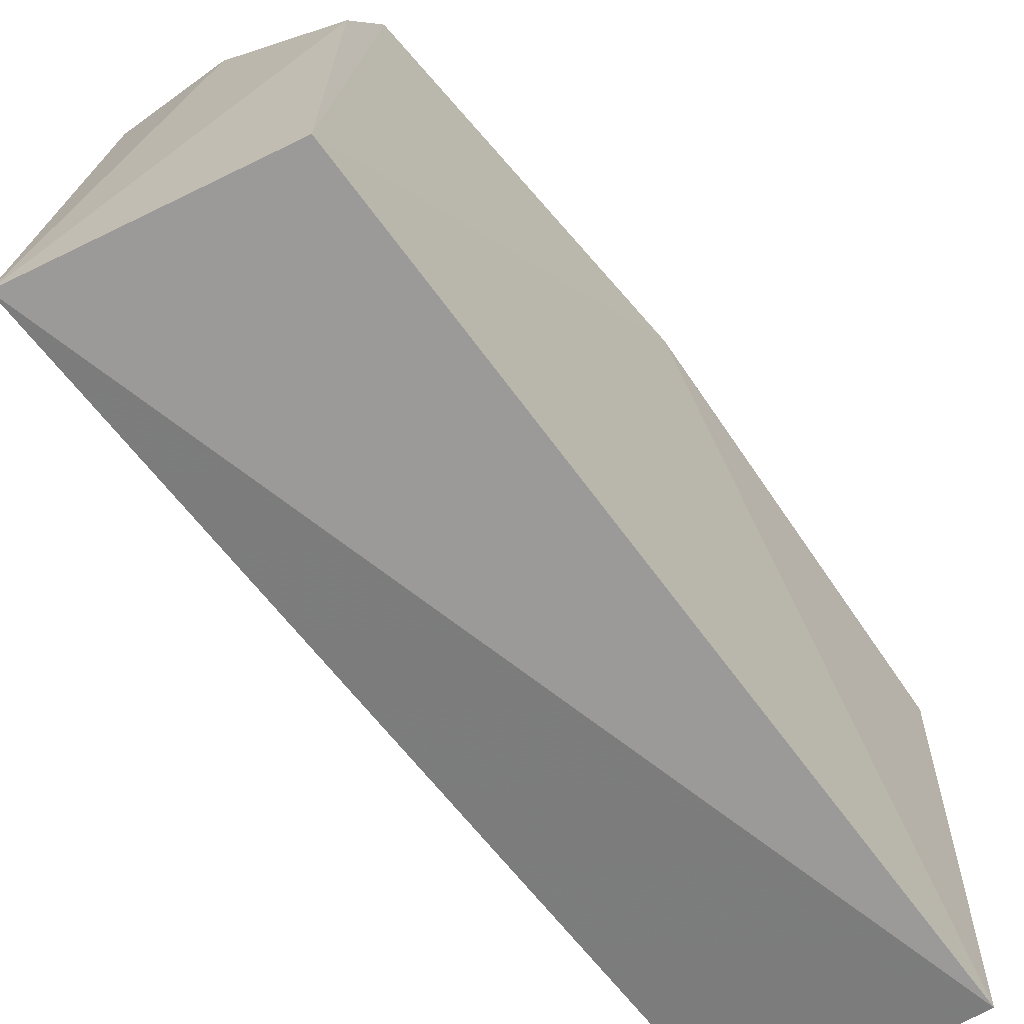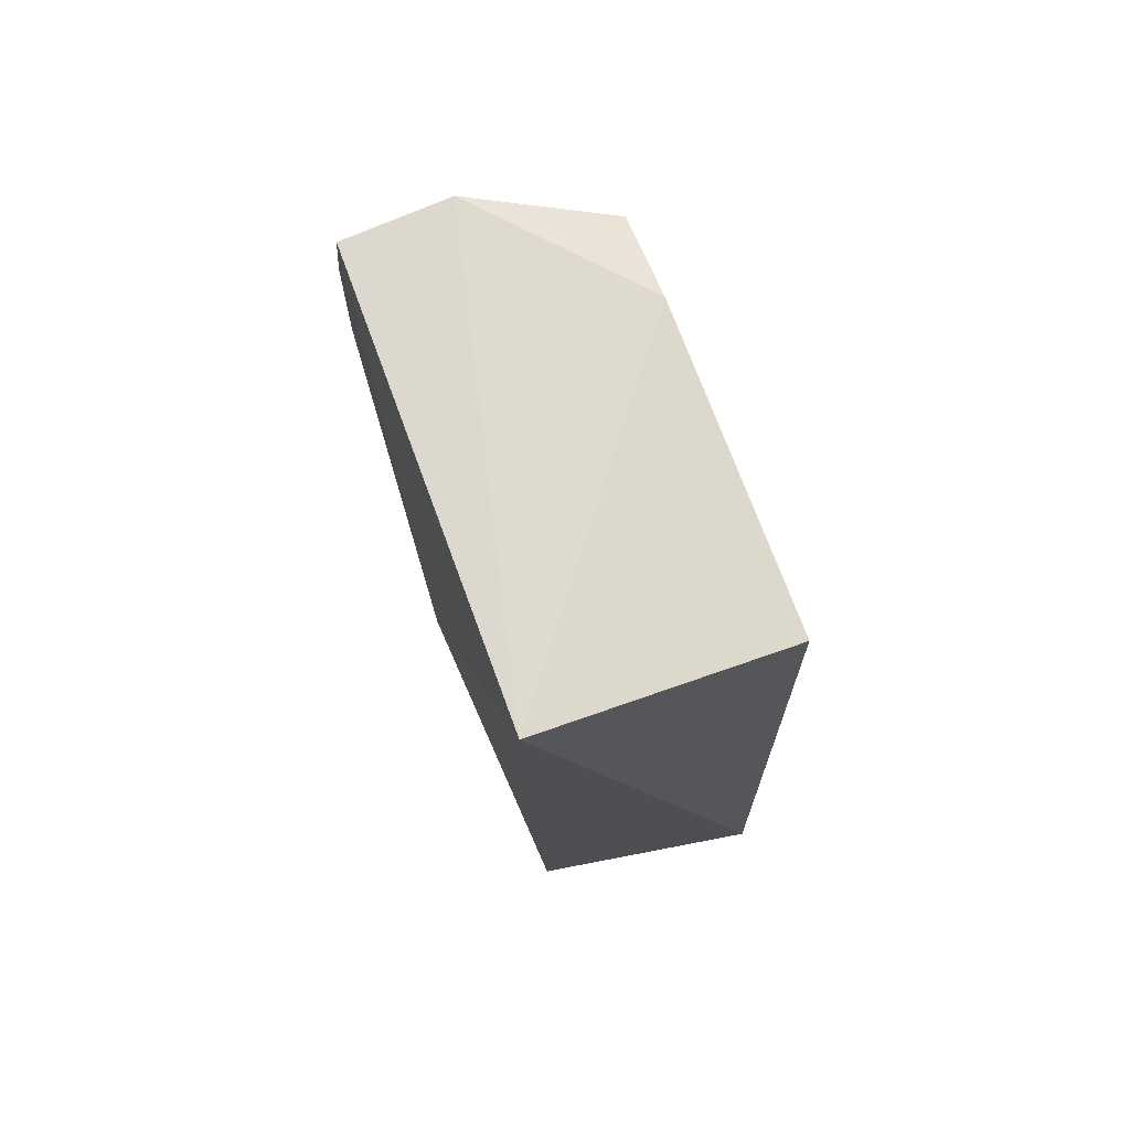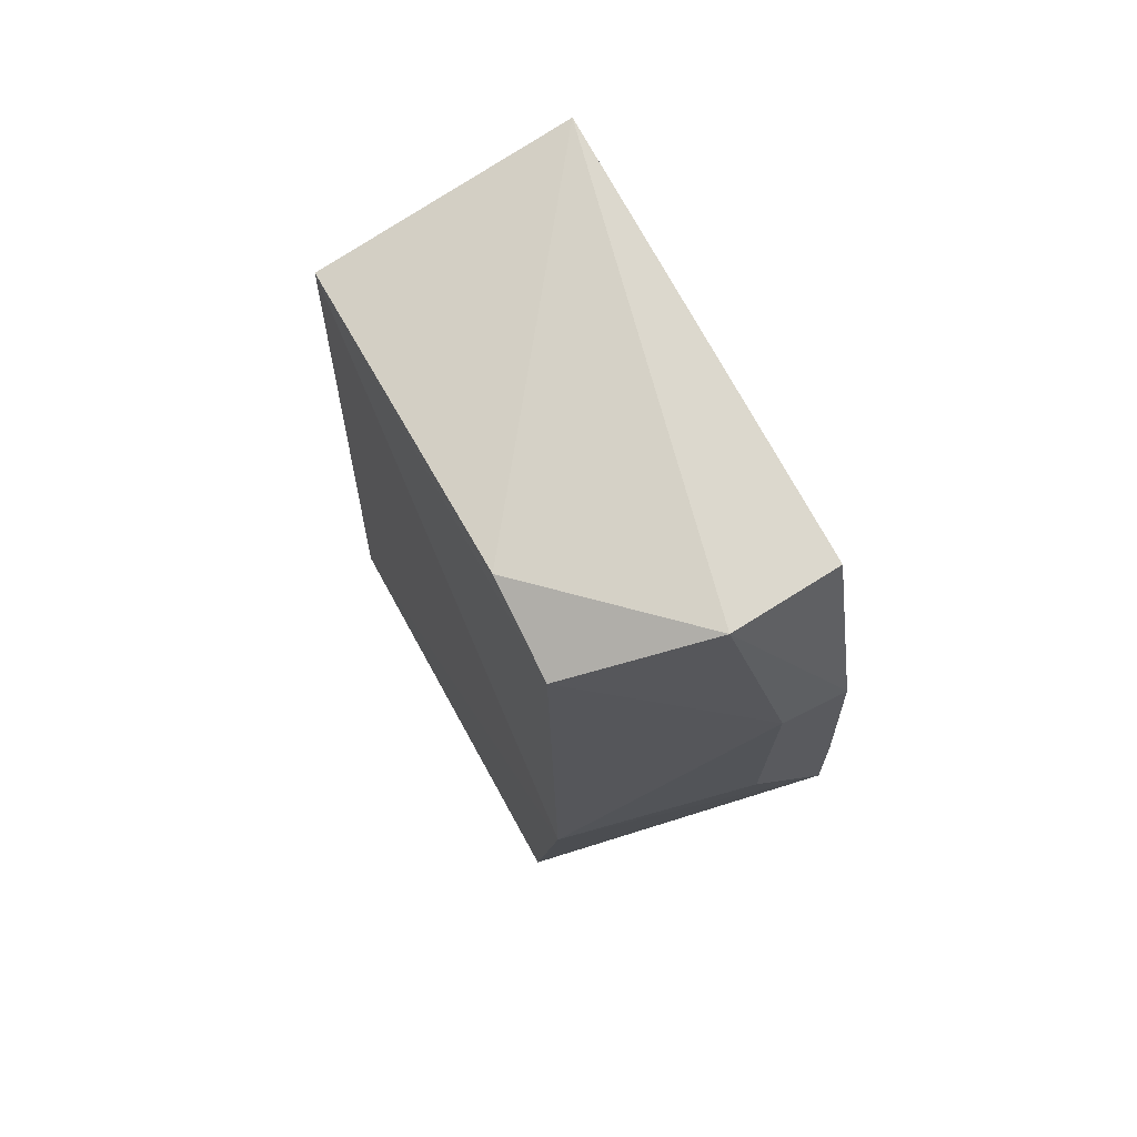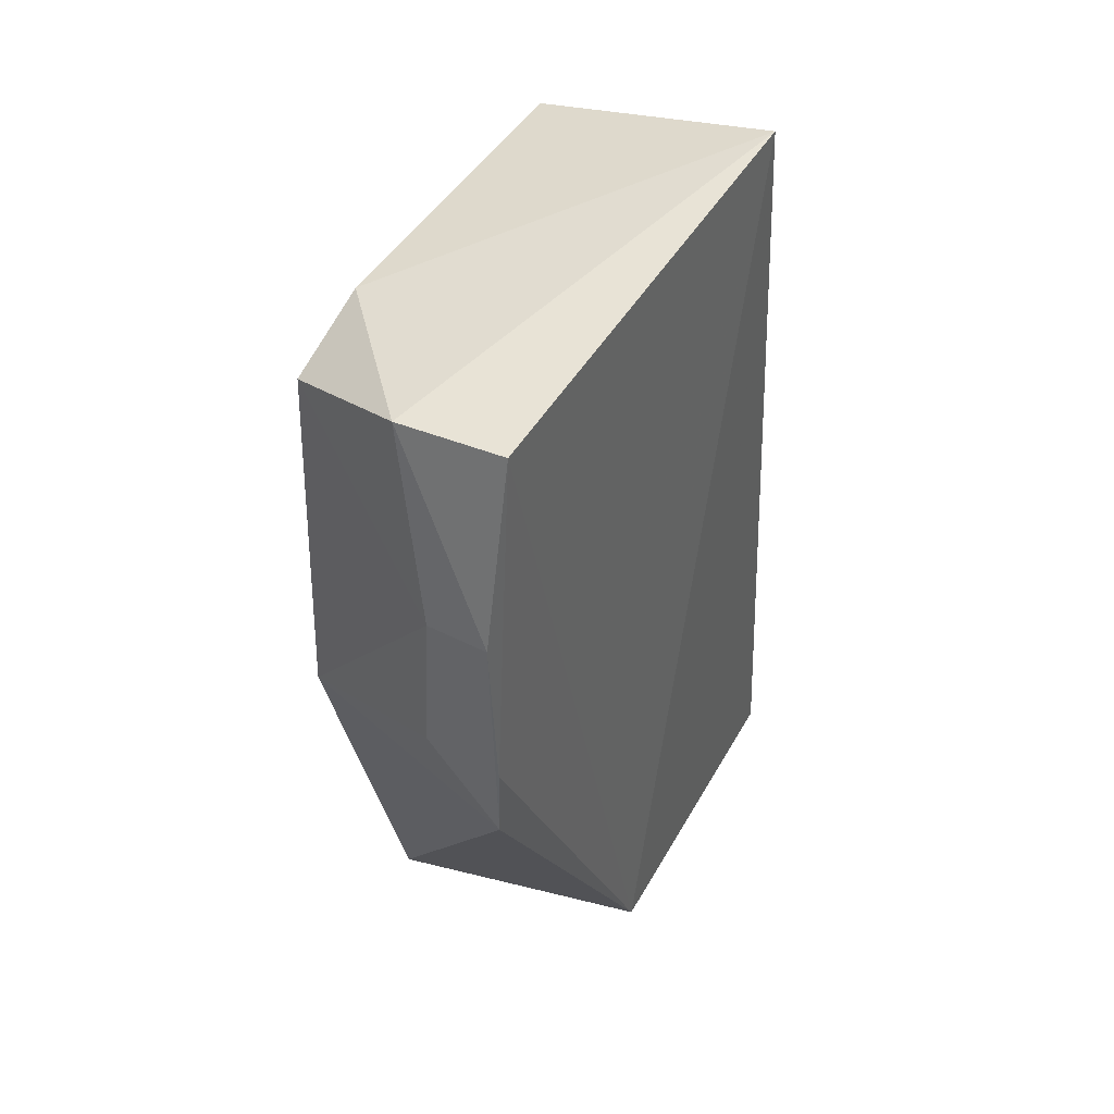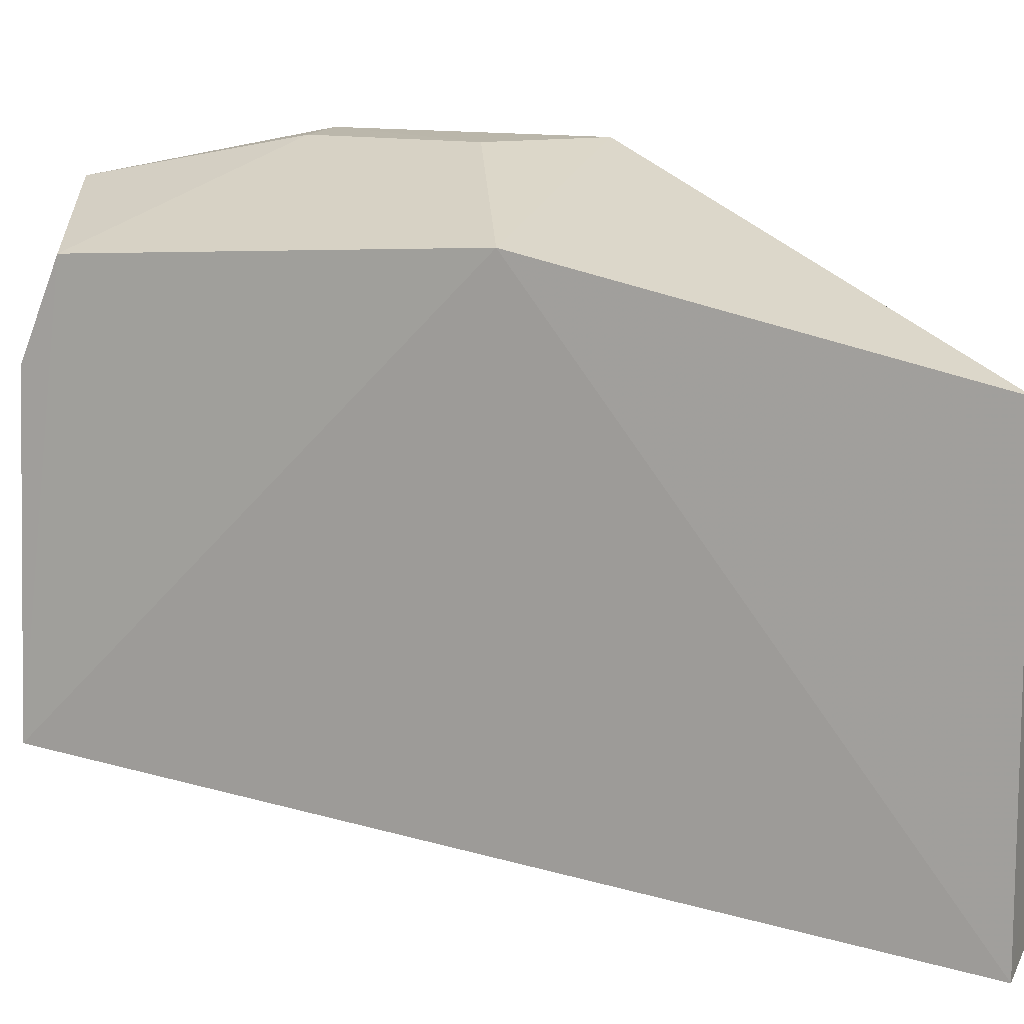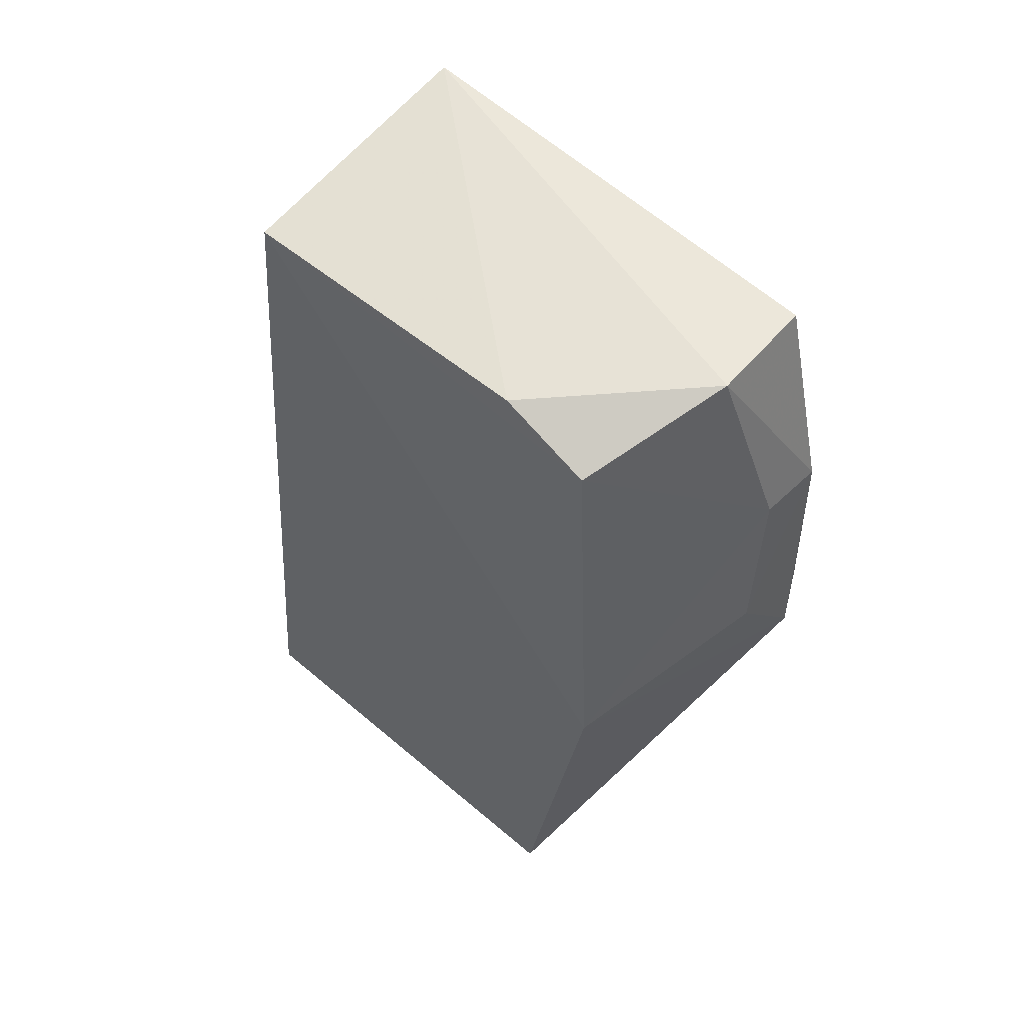
<metadata>
{"format":"obj","ext":"obj","renderer":"f3d","projection":"perspective","resolution":1024,"background":"white","views":[{"elev":-63.9,"azim":39.3,"up":"+Y"},{"elev":79.1,"azim":-20.9,"up":"+Z"},{"elev":66.1,"azim":150.9,"up":"+Z"},{"elev":45.7,"azim":-149.1,"up":"+Z"},{"elev":11.5,"azim":111.6,"up":"+Y"},{"elev":50.1,"azim":132.5,"up":"+Z"}]}
</metadata>
<code>
v -0.003096 0.01133 0.04766
v 0.001334 -0.003463 0.04752
v 0.0006659 0.007335 0.02109
v -0.007562 0.005161 0.0211
v -0.006723 -0.00338 0.04933
v 0.000474 -0.006714 0.02111
v -0.006795 0.01246 0.03387
v 0.001311 0.009688 0.04595
v 0.001287 0.006736 0.04718
v 0.001385 0.0103 0.03384
v -0.006995 -0.005388 0.02114
v -0.006557 0.01116 0.04787
v -0.004607 0.01248 0.0417
v -0.006844 0.01248 0.03647
v -0.004288 0.01241 0.03655
v -0.006651 0.01257 0.04185
f 6 4 3
f 6 2 5
f 7 3 4
f 9 5 2
f 9 1 5
f 9 8 1
f 9 2 8
f 10 6 3
f 10 2 6
f 10 8 2
f 10 3 7
f 11 6 5
f 11 5 4
f 11 4 6
f 12 5 1
f 12 4 5
f 13 1 8
f 13 8 10
f 14 7 4
f 14 4 12
f 15 13 10
f 15 10 7
f 16 12 1
f 16 1 13
f 16 14 12
f 16 7 14
f 16 15 7
f 16 13 15

</code>
